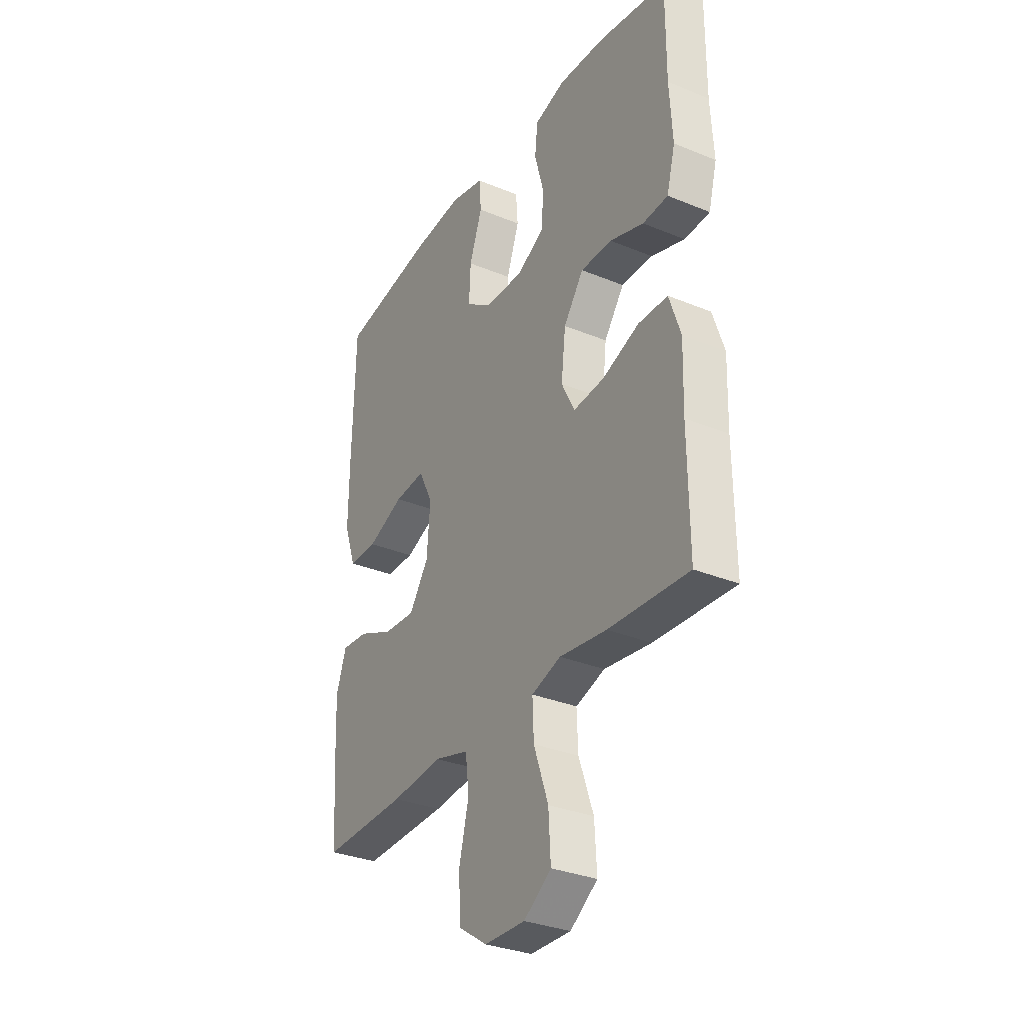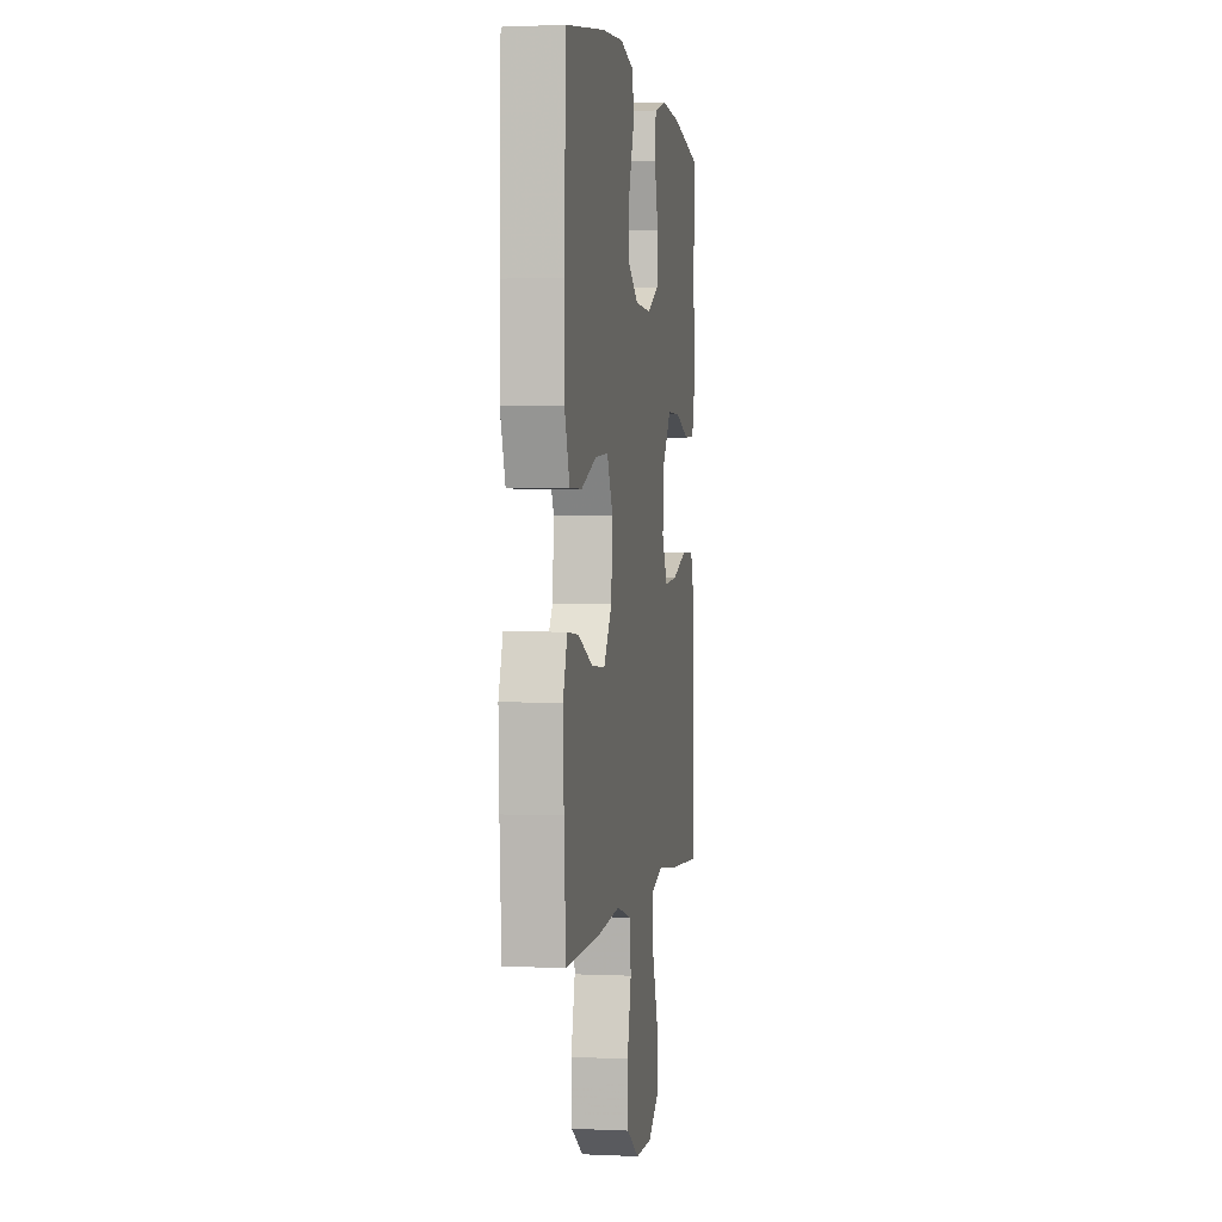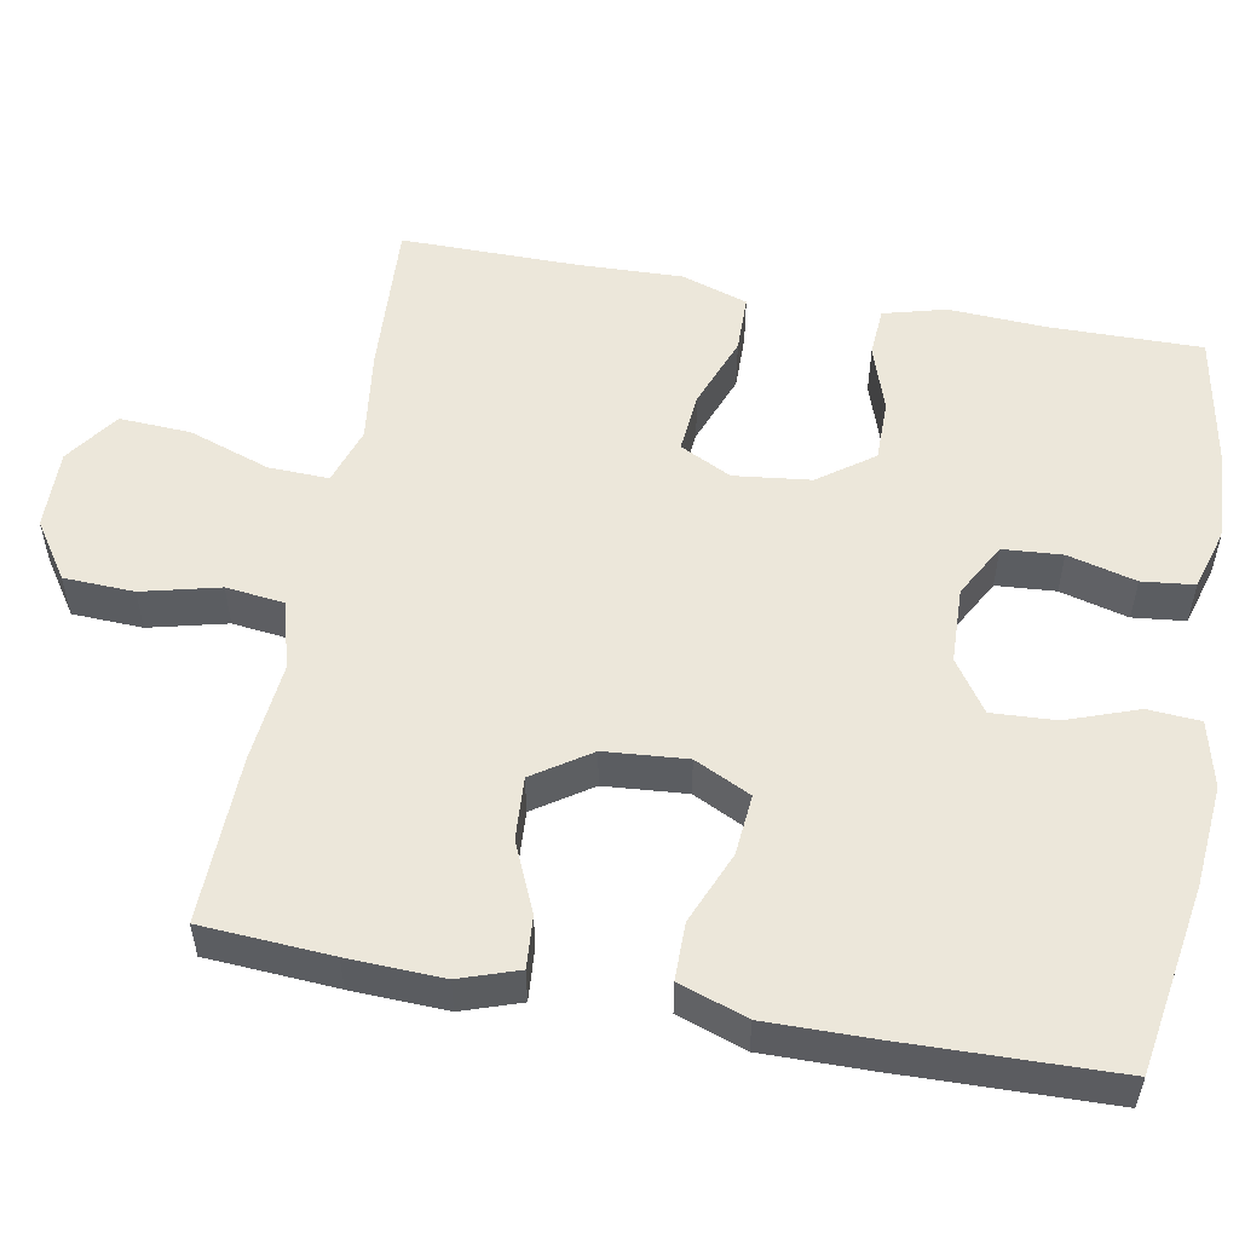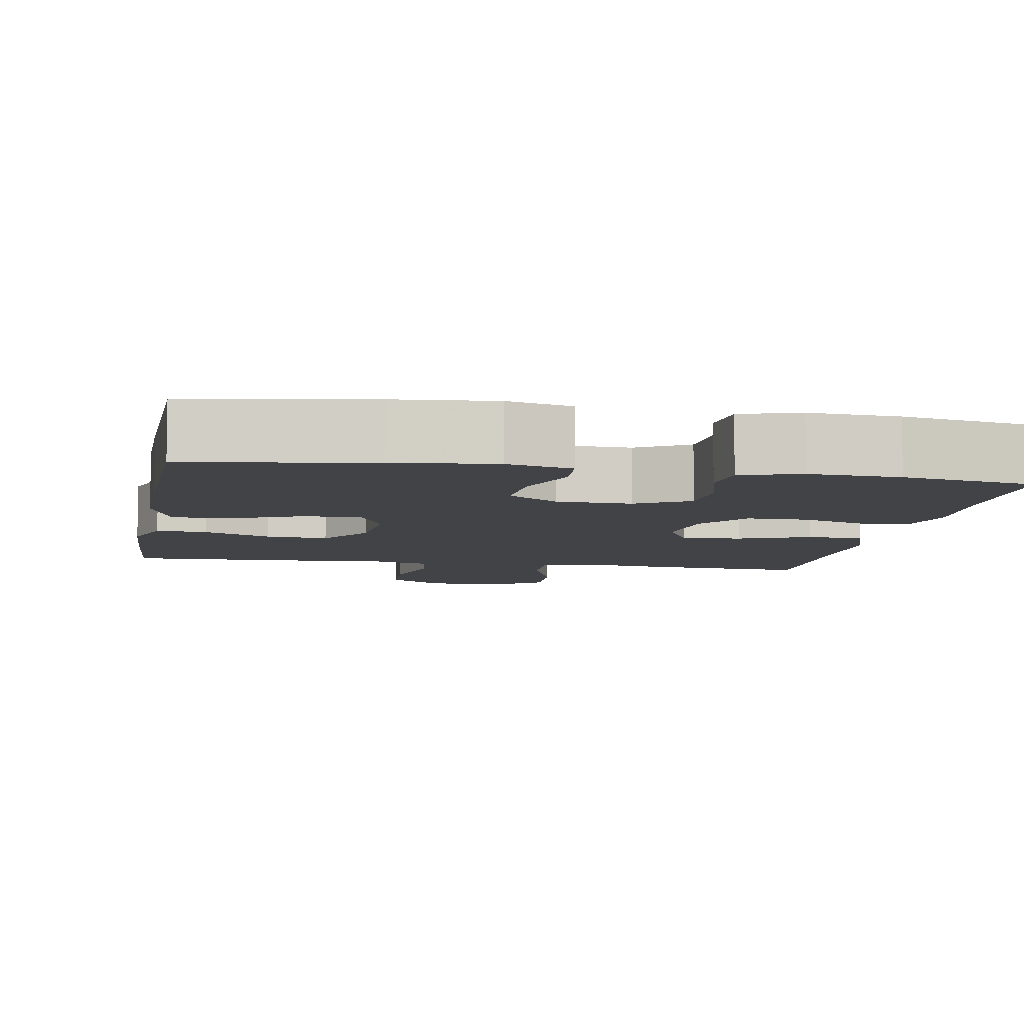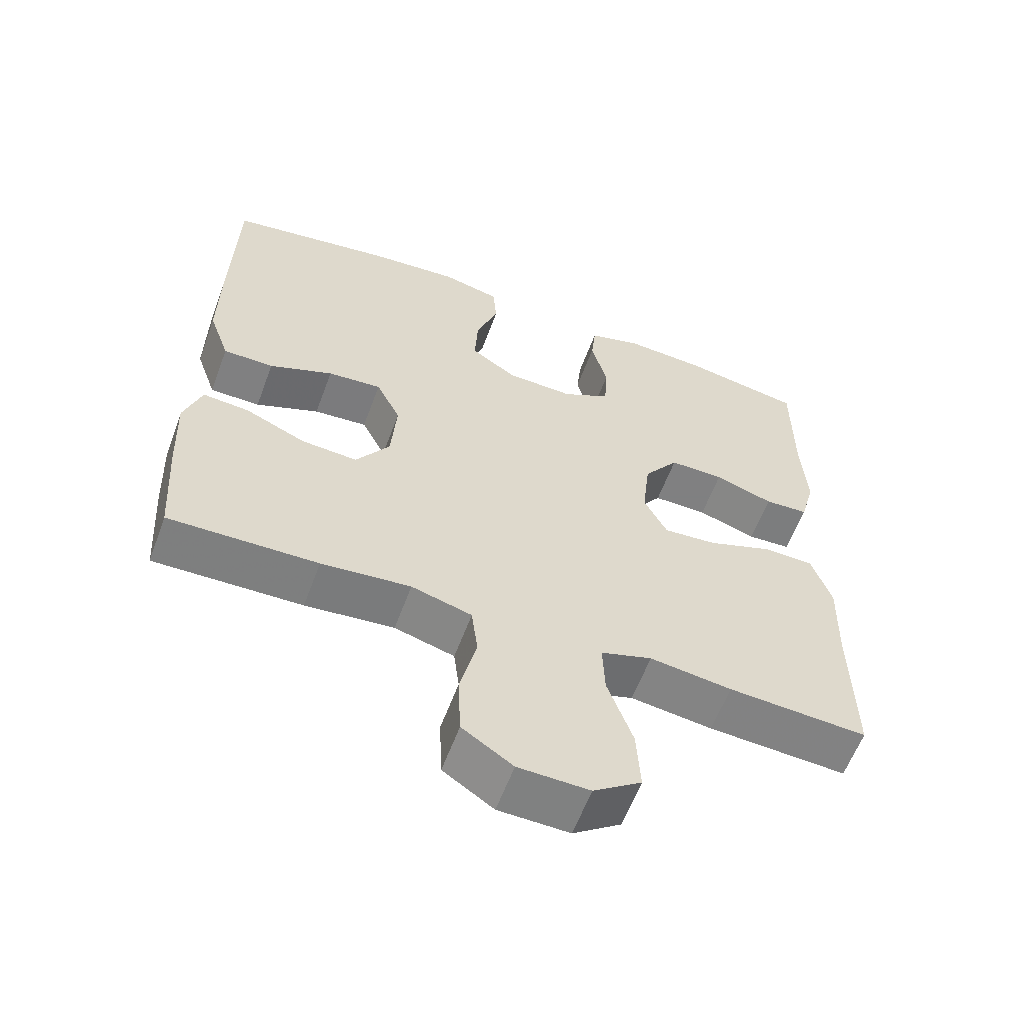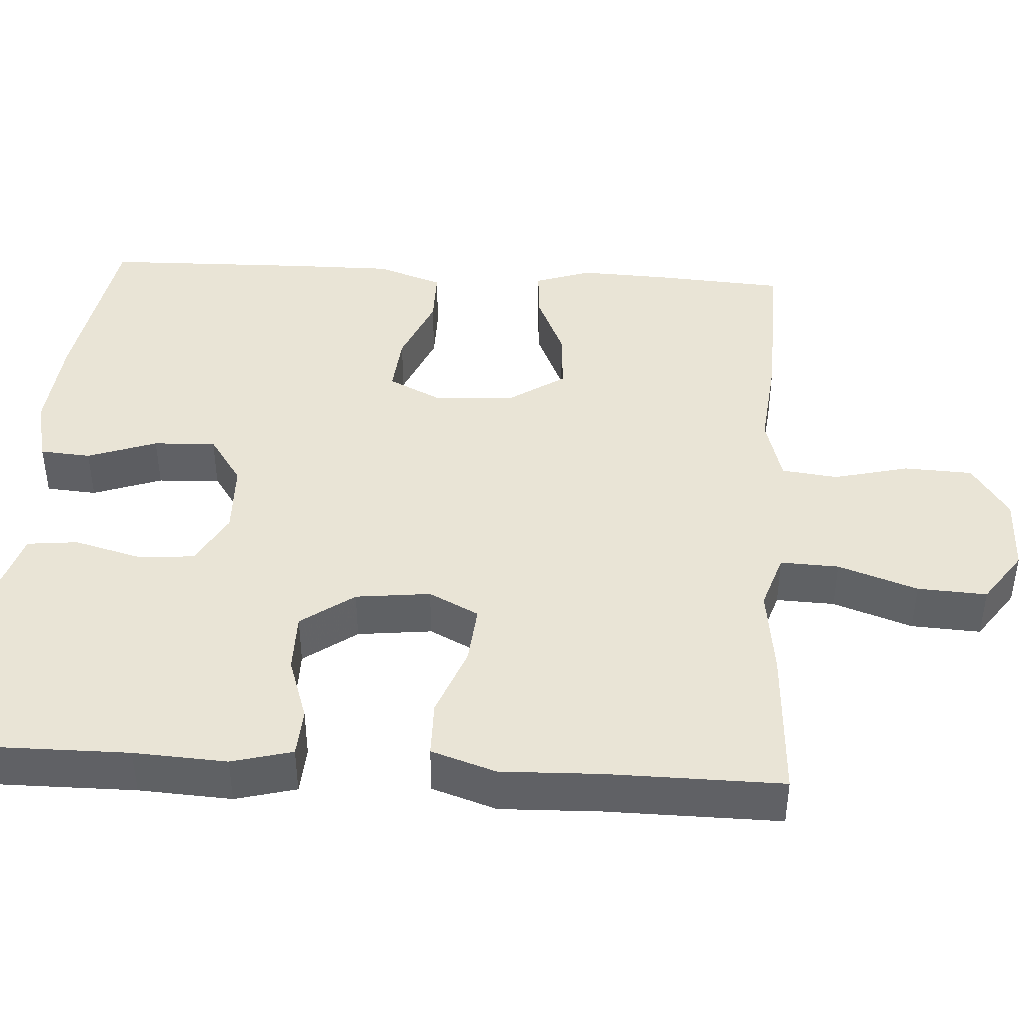
<metadata>
{"format":"obj","ext":"obj","renderer":"f3d","projection":"perspective","resolution":1024,"background":"white","views":[{"elev":-32.1,"azim":60.0,"up":"+Z"},{"elev":1.4,"azim":-80.4,"up":"+Z"},{"elev":53.8,"azim":-79.7,"up":"+Y"},{"elev":-7.2,"azim":-10.1,"up":"+Y"},{"elev":-60.0,"azim":-20.3,"up":"+Z"},{"elev":42.5,"azim":93.5,"up":"+Y"}]}
</metadata>
<code>
v 0.5 0.07 -0.5
v 0.301 0.07 -0.489
v 0.184 0.07 -0.474
v 0.111 0.07 -0.498
v 0.114 0.07 -0.574
v 0.15 0.07 -0.677
v 0.155 0.07 -0.767
v 0.087 0.07 -0.815
v -0.014 0.07 -0.813
v -0.086 0.07 -0.765
v -0.09 0.07 -0.676
v -0.066 0.07 -0.578
v -0.075 0.07 -0.505
v -0.161 0.07 -0.481
v -0.288 0.07 -0.494
v -0.5 0.07 -0.5
v -0.511 0.07 -0.336
v -0.516 0.07 -0.216
v -0.491 0.07 -0.142
v -0.425 0.07 -0.147
v -0.338 0.07 -0.185
v -0.258 0.07 -0.19
v -0.21 0.07 -0.118
v -0.202 0.07 -0.014
v -0.237 0.07 0.057
v -0.314 0.07 0.05
v -0.405 0.07 0.012
v -0.477 0.07 0.012
v -0.507 0.07 0.098
v -0.506 0.07 0.233
v -0.5 0.07 0.5
v -0.264 0.07 0.54
v -0.136 0.07 0.552
v -0.052 0.07 0.532
v -0.047 0.07 0.466
v -0.079 0.07 0.376
v -0.083 0.07 0.295
v -0.018 0.07 0.251
v 0.078 0.07 0.248
v 0.147 0.07 0.286
v 0.152 0.07 0.361
v 0.129 0.07 0.447
v 0.136 0.07 0.513
v 0.213 0.07 0.536
v 0.329 0.07 0.53
v 0.5 0.07 0.5
v 0.499 0.07 0.306
v 0.506 0.07 0.185
v 0.485 0.07 0.106
v 0.422 0.07 0.102
v 0.338 0.07 0.13
v 0.26 0.07 0.13
v 0.21 0.07 0.061
v 0.199 0.07 -0.036
v 0.232 0.07 -0.101
v 0.309 0.07 -0.094
v 0.401 0.07 -0.059
v 0.474 0.07 -0.06
v 0.502 0.07 -0.144
v 0.498 0.07 -0.274
v 0.5 0 -0.5
v 0.301 0 -0.489
v 0.184 0 -0.474
v 0.111 0 -0.498
v 0.114 0 -0.574
v 0.15 0 -0.677
v 0.155 0 -0.767
v 0.087 0 -0.815
v -0.014 0 -0.813
v -0.086 0 -0.765
v -0.09 0 -0.676
v -0.066 0 -0.578
v -0.075 0 -0.505
v -0.161 0 -0.481
v -0.288 0 -0.494
v -0.5 0 -0.5
v -0.511 0 -0.336
v -0.516 0 -0.216
v -0.491 0 -0.142
v -0.425 0 -0.147
v -0.338 0 -0.185
v -0.258 0 -0.19
v -0.21 0 -0.118
v -0.202 0 -0.014
v -0.237 0 0.057
v -0.314 0 0.05
v -0.405 0 0.012
v -0.477 0 0.012
v -0.507 0 0.098
v -0.506 0 0.233
v -0.5 0 0.5
v -0.264 0 0.54
v -0.136 0 0.552
v -0.052 0 0.532
v -0.047 0 0.466
v -0.079 0 0.376
v -0.083 0 0.295
v -0.018 0 0.251
v 0.078 0 0.248
v 0.147 0 0.286
v 0.152 0 0.361
v 0.129 0 0.447
v 0.136 0 0.513
v 0.213 0 0.536
v 0.329 0 0.53
v 0.5 0 0.5
v 0.499 0 0.306
v 0.506 0 0.185
v 0.485 0 0.106
v 0.422 0 0.102
v 0.338 0 0.13
v 0.26 0 0.13
v 0.21 0 0.061
v 0.199 0 -0.036
v 0.232 0 -0.101
v 0.309 0 -0.094
v 0.401 0 -0.059
v 0.474 0 -0.06
v 0.502 0 -0.144
v 0.498 0 -0.274
f 58 59 60
f 57 58 60
f 56 57 60
f 1 2 3
f 60 1 3
f 56 60 3
f 55 56 3
f 54 55 3 4
f 53 54 4
f 49 50 51
f 48 49 51
f 47 48 51
f 47 51 52
f 46 47 52
f 45 46 52
f 44 45 52
f 43 44 52
f 42 43 52
f 41 42 52
f 40 41 52 53
f 34 35 36
f 33 34 36
f 32 33 36
f 31 32 36
f 30 31 36
f 29 30 36
f 28 29 36
f 27 28 36
f 26 27 36
f 25 26 36 37
f 24 25 37 38
f 19 20 21
f 18 19 21
f 17 18 21
f 16 17 21
f 15 16 21
f 14 15 21
f 13 14 21 22
f 10 11 12
f 9 10 12
f 8 9 12
f 7 8 12
f 6 7 12
f 5 6 12
f 4 5 12 13
f 13 22 23
f 4 13 23
f 53 4 23
f 40 53 23
f 39 40 23
f 23 24 38 39
f 120 119 118
f 120 118 117
f 120 117 116
f 63 62 61
f 63 61 120
f 63 120 116
f 63 116 115
f 64 63 115 114
f 64 114 113
f 111 110 109
f 111 109 108
f 111 108 107
f 112 111 107
f 112 107 106
f 112 106 105
f 112 105 104
f 112 104 103
f 112 103 102
f 112 102 101
f 113 112 101 100
f 96 95 94
f 96 94 93
f 96 93 92
f 96 92 91
f 96 91 90
f 96 90 89
f 96 89 88
f 96 88 87
f 96 87 86
f 97 96 86 85
f 98 97 85 84
f 81 80 79
f 81 79 78
f 81 78 77
f 81 77 76
f 81 76 75
f 81 75 74
f 82 81 74 73
f 72 71 70
f 72 70 69
f 72 69 68
f 72 68 67
f 72 67 66
f 72 66 65
f 73 72 65 64
f 83 82 73
f 83 73 64
f 83 64 113
f 83 113 100
f 83 100 99
f 99 98 84 83
f 1 61 62 2
f 2 62 63 3
f 3 63 64 4
f 4 64 65 5
f 5 65 66 6
f 6 66 67 7
f 7 67 68 8
f 8 68 69 9
f 9 69 70 10
f 10 70 71 11
f 11 71 72 12
f 12 72 73 13
f 13 73 74 14
f 14 74 75 15
f 15 75 76 16
f 16 76 77 17
f 17 77 78 18
f 18 78 79 19
f 19 79 80 20
f 20 80 81 21
f 21 81 82 22
f 22 82 83 23
f 23 83 84 24
f 24 84 85 25
f 25 85 86 26
f 26 86 87 27
f 27 87 88 28
f 28 88 89 29
f 29 89 90 30
f 30 90 91 31
f 31 91 92 32
f 32 92 93 33
f 33 93 94 34
f 34 94 95 35
f 35 95 96 36
f 36 96 97 37
f 37 97 98 38
f 38 98 99 39
f 39 99 100 40
f 40 100 101 41
f 41 101 102 42
f 42 102 103 43
f 43 103 104 44
f 44 104 105 45
f 45 105 106 46
f 46 106 107 47
f 47 107 108 48
f 48 108 109 49
f 49 109 110 50
f 50 110 111 51
f 51 111 112 52
f 52 112 113 53
f 53 113 114 54
f 54 114 115 55
f 55 115 116 56
f 56 116 117 57
f 57 117 118 58
f 58 118 119 59
f 59 119 120 60
f 60 120 61 1

</code>
